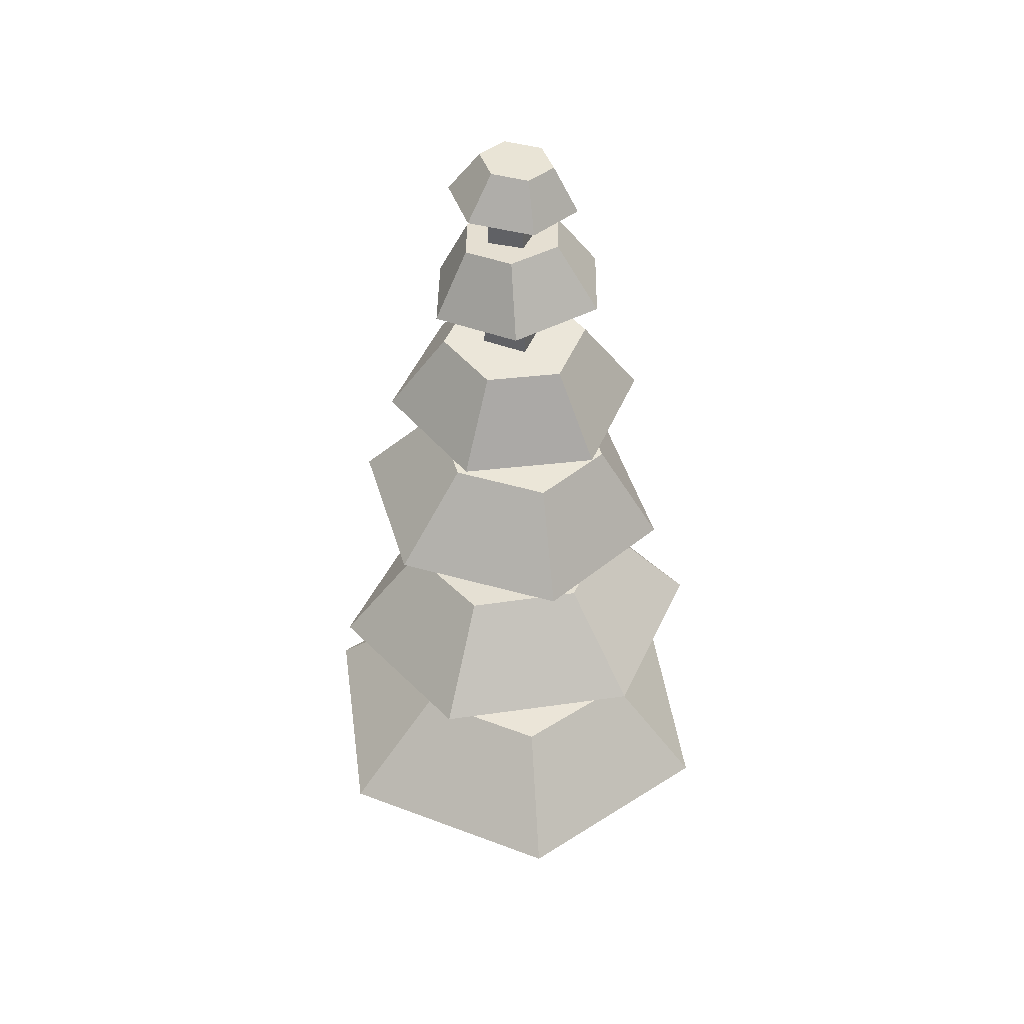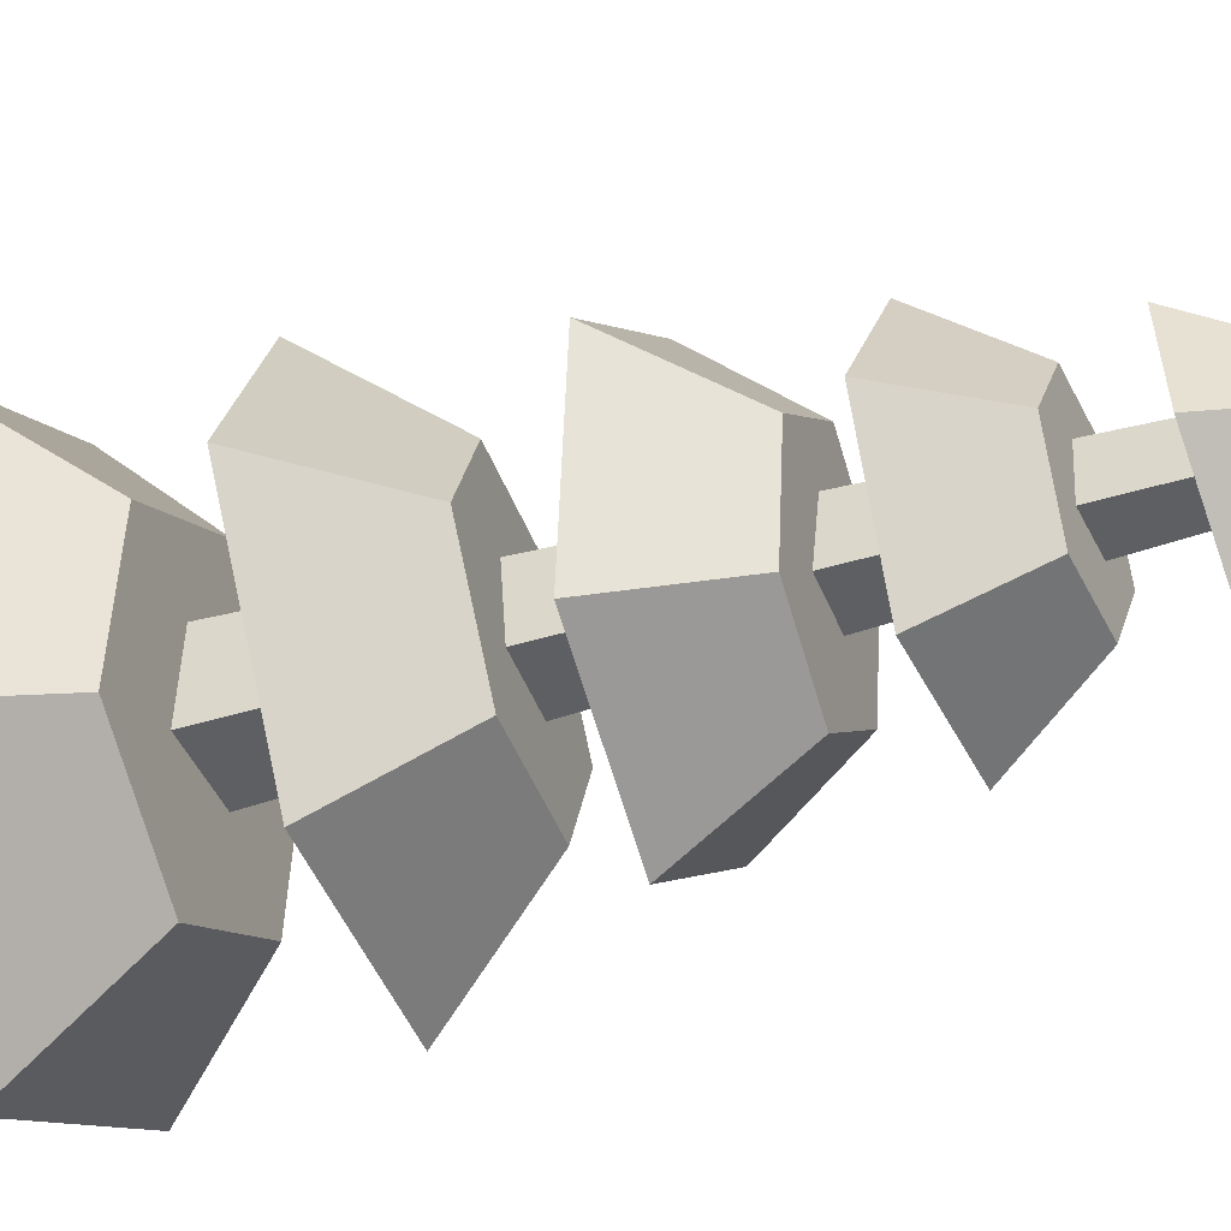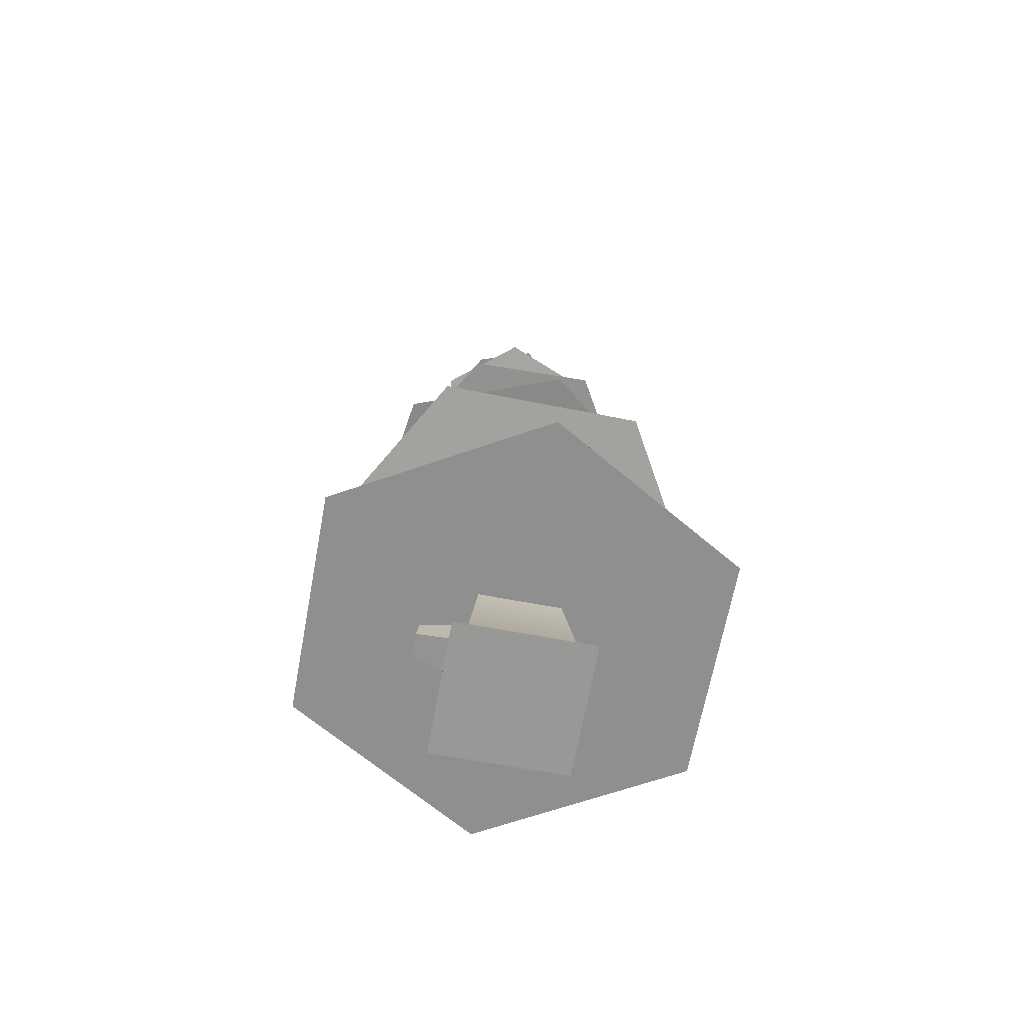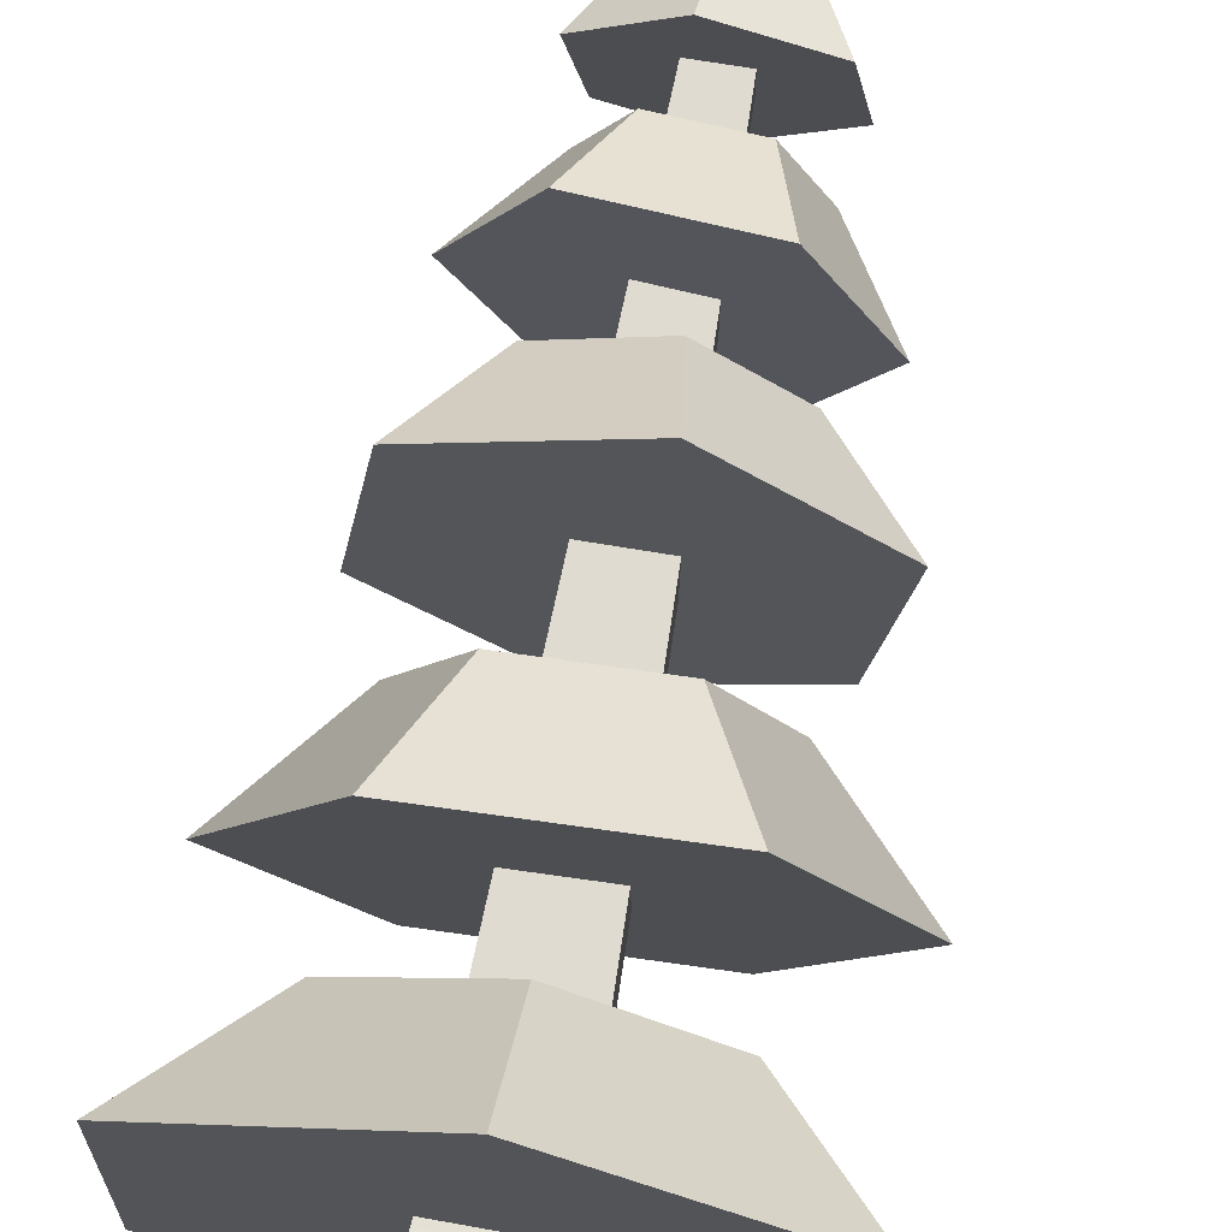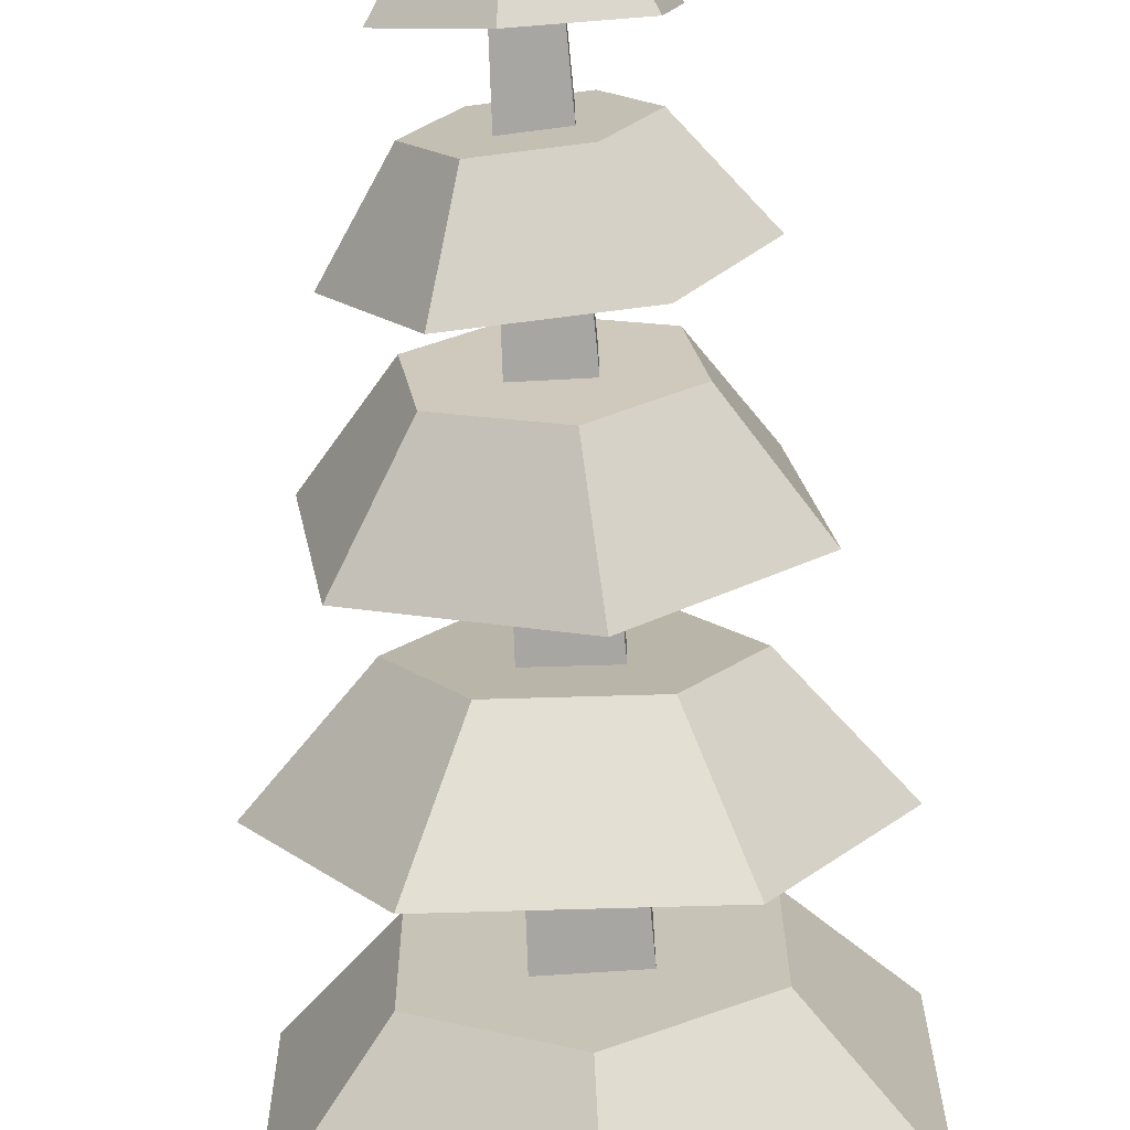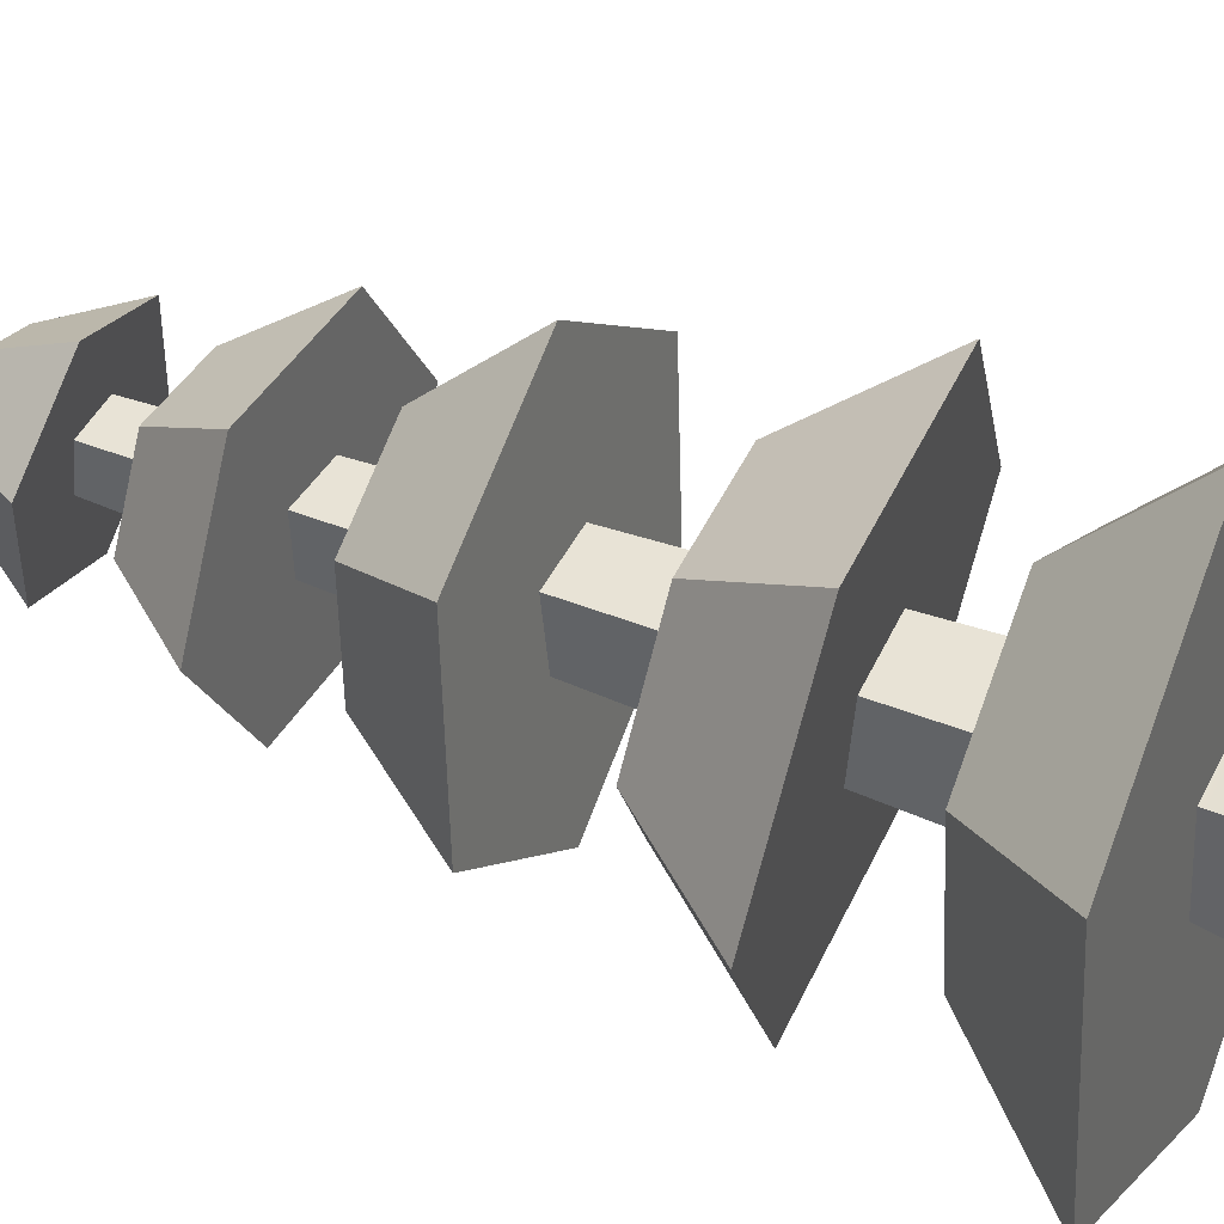
<metadata>
{"format":"obj","ext":"obj","renderer":"f3d","projection":"perspective","resolution":1024,"background":"white","views":[{"elev":42.9,"azim":112.1,"up":"+Y"},{"elev":-41.0,"azim":110.6,"up":"+Z"},{"elev":-68.5,"azim":169.5,"up":"+Y"},{"elev":71.8,"azim":10.2,"up":"+Z"},{"elev":-72.6,"azim":-176.2,"up":"+Z"},{"elev":43.6,"azim":-64.8,"up":"+Z"}]}
</metadata>
<code>
o Mesh1_Group1_Model.060
v -1.356 3.522 1.533
v -1.346 3.855 1.224
v -1.357 3.491 1.213
v -1.346 3.865 1.523
v -1.038 3.526 1.532
v -1.047 3.847 1.523
v -1.047 3.837 1.223
v -1.037 3.495 1.213
v -0.7595 3.477 0.9863
v -1.119 3.56 1.889
v -0.6776 3.532 1.541
v -1.048 3.049 2.366
v -0.2694 3.001 1.752
v -0.4139 2.904 0.7734
v -1.022 2.971 1.549
v -1.372 2.966 1.549
v -1.972 3.001 2.003
v -1.642 3.532 1.683
v -1.724 3.477 1.129
v -1.283 3.45 0.7805
v -1.337 2.856 0.4099
v -1.021 2.936 1.197
v -1.373 2.931 1.197
v -1.008 2.509 1.185
v -1.386 2.495 1.184
v -1.544 2.514 0.7988
v -0.8725 2.539 0.7996
v -1.007 2.485 1.563
v -1.387 2.47 1.563
v -1.543 2.439 1.961
v -1.88 2.464 1.379
v -2.372 1.866 1.341
v -1.78 1.955 0.3162
v -0.5942 1.999 0.3177
v 0 1.955 1.344
v -0.5359 2.514 1.381
v -0.8711 2.464 1.962
v -0.5917 1.866 2.369
v -1.778 1.821 2.367
v -1.404 1.887 1.58
v -1.403 1.914 1.167
v -0.991 1.929 1.168
v -0.9902 1.902 1.58
v -1.418 1.416 1.594
v -0.976 1.416 1.594
v -1.197 1.444 2.125
v -0.5198 1.423 1.735
v -0.9753 1.392 1.152
v -1.197 1.36 0.5642
v -0.5198 1.381 0.9545
v -0.001727 0.8278 2.067
v -0.001727 0.7531 0.689
v -1.197 0.7158 -0
v -0.9534 0.777 1.13
v -0.9561 0.8032 1.614
v -1.197 0.8651 2.756
v -1.874 1.423 1.735
v -2.392 0.8278 2.067
v -1.874 1.381 0.9545
v -2.392 0.7531 0.689
v -1.44 0.777 1.13
v -0.897 0.23 1.074
v -1.497 0.23 1.074
v -0.795 0 0.9716
v -1.599 0 0.9716
v -1.599 0 1.775
v -0.795 0 1.775
v -0.897 0.23 1.673
v -0.9131 0.3868 1.248
v -0.9427 0.6732 1.278
v -0.9427 0.6732 1.469
v -0.9131 0.3868 1.499
v -0.6312 0.4795 1.303
v -0.6312 0.4795 1.444
v -0.6477 0.64 1.32
v -0.6477 0.64 1.427
v -1.497 0.23 1.673
v -1.438 0.8032 1.614
v -1.418 1.392 1.152
v -2.116 2.904 1.025
v -1.605 3.852 0.6885
v -0.8194 3.804 0.6893
v -0.9605 4.3 0.9677
v -1.405 4.327 0.9672
v -1.996 3.899 1.369
v -1.627 4.353 1.353
v -1.404 4.353 1.739
v -1.603 3.899 2.05
v -0.8179 3.852 2.051
v -0.4261 3.804 1.371
v -0.7377 4.3 1.354
v -0.9597 4.327 1.739
v -1.061 4.325 1.509
v -1.061 4.315 1.237
v -1.332 4.332 1.238
v -1.332 4.341 1.509
v -1.071 4.67 1.499
v -1.322 4.667 1.499
v -1.277 4.63 1.894
v -0.7575 4.657 1.691
v -1.072 4.694 1.249
v -1.111 4.735 0.7941
v -0.6744 4.709 1.141
v -0.905 5.074 1.264
v -1.152 5.089 1.068
v -1.447 5.074 1.182
v -1.631 4.709 0.9966
v -1.322 4.69 1.248
v -1.714 4.657 1.546
v -1.247 5.029 1.69
v -1.494 5.044 1.494
v -1.311 5.047 1.488
v -1.082 5.051 1.488
v -0.9521 5.044 1.576
v -1.083 5.072 1.26
v -1.311 5.069 1.26
v -1.304 5.309 1.267
v -1.303 5.323 1.48
v -1.091 5.336 1.479
v -1.09 5.321 1.267
v -1.258 5.292 0.9866
v -0.8912 5.323 1.117
v -1.243 5.565 1.135
v -1.035 5.582 1.209
v -1.165 5.599 1.57
v -0.9963 5.599 1.427
v -0.8222 5.353 1.501
v -1.12 5.353 1.754
v -1.373 5.582 1.496
v -1.488 5.323 1.623
v -1.412 5.565 1.279
v -1.557 5.292 1.239
f 1 2 3
f 2 1 4
f 5 4 1
f 4 5 6
f 5 7 6
f 7 5 8
f 24 23 22
f 23 24 25
f 22 28 24
f 28 22 15
f 16 28 15
f 28 16 29
f 23 29 16
f 29 23 25
f 44 43 40
f 43 44 45
f 62 61 54
f 61 62 63
f 64 63 62
f 63 64 65
f 64 66 65
f 66 64 67
f 62 67 64
f 67 62 68
f 62 69 68
f 69 62 54
f 54 70 69
f 70 54 55
f 70 55 71
f 71 55 72
f 68 72 55
f 68 69 72
f 73 72 69
f 72 73 74
f 75 74 73
f 74 75 76
f 70 76 75
f 76 70 71
f 71 74 76
f 74 71 72
f 73 70 75
f 70 73 69
f 55 77 68
f 77 55 78
f 61 77 78
f 77 61 63
f 63 66 77
f 66 63 65
f 66 68 77
f 68 66 67
f 41 48 79
f 48 41 42
f 42 45 48
f 45 42 43
f 44 41 79
f 41 44 40
f 2 8 3
f 8 2 7
f 97 96 93
f 96 97 98
f 101 95 108
f 95 101 94
f 101 93 94
f 93 101 97
f 96 108 95
f 108 96 98
f 112 117 116
f 117 112 118
f 113 118 112
f 118 113 119
f 113 120 119
f 120 113 115
f 115 117 120
f 117 115 116
f 5 9 8
f 10 9 5
f 9 10 11
f 12 11 10
f 11 12 13
f 12 14 13
f 14 12 15
f 15 12 16
f 16 12 17
f 12 18 17
f 18 12 10
f 10 1 18
f 10 5 1
f 18 1 3
f 3 19 18
f 3 20 19
f 8 20 3
f 20 8 9
f 14 20 9
f 20 14 21
f 22 21 14
f 21 22 23
f 24 26 25
f 24 27 26
f 27 24 28
f 14 15 22
f 25 26 29
f 29 26 30
f 30 26 31
f 26 32 31
f 32 26 33
f 26 34 33
f 34 26 27
f 27 35 34
f 35 27 36
f 27 37 36
f 37 27 28
f 37 28 30
f 30 28 29
f 30 38 37
f 38 30 39
f 31 39 30
f 39 31 32
f 33 39 32
f 33 40 39
f 33 41 40
f 33 42 41
f 34 42 33
f 42 34 43
f 34 38 43
f 38 34 35
f 36 38 35
f 38 36 37
f 43 38 39
f 43 39 40
f 46 45 44
f 47 45 46
f 45 47 48
f 47 49 48
f 49 47 50
f 51 50 47
f 50 51 52
f 51 53 52
f 53 51 54
f 51 55 54
f 55 51 56
f 47 56 51
f 56 47 46
f 57 56 46
f 56 57 58
f 59 58 57
f 58 59 60
f 49 60 59
f 60 49 53
f 49 52 53
f 52 49 50
f 53 61 60
f 53 54 61
f 55 56 78
f 78 56 58
f 78 58 61
f 60 61 58
f 79 49 59
f 48 49 79
f 57 44 79
f 46 44 57
f 57 79 59
f 16 17 23
f 80 23 17
f 21 23 80
f 80 20 21
f 20 80 19
f 17 19 80
f 19 17 18
f 9 13 14
f 13 9 11
f 81 7 2
f 7 81 82
f 81 83 82
f 83 81 84
f 85 84 81
f 84 85 86
f 85 87 86
f 87 85 88
f 81 88 85
f 81 2 88
f 4 88 2
f 6 88 4
f 6 89 88
f 82 89 6
f 89 82 90
f 83 90 82
f 90 83 91
f 83 92 91
f 92 83 93
f 93 83 94
f 84 94 83
f 94 84 95
f 95 84 87
f 87 84 86
f 87 96 95
f 87 93 96
f 92 93 87
f 88 92 87
f 92 88 89
f 90 92 89
f 92 90 91
f 97 99 98
f 99 97 100
f 101 100 97
f 102 100 101
f 100 102 103
f 102 104 103
f 104 102 105
f 102 106 105
f 106 102 107
f 102 108 107
f 102 101 108
f 107 108 98
f 98 109 107
f 98 99 109
f 110 109 99
f 109 110 111
f 110 112 111
f 110 113 112
f 113 110 114
f 110 100 114
f 100 110 99
f 100 104 114
f 104 100 103
f 105 114 104
f 114 105 115
f 115 105 116
f 116 105 106
f 116 106 112
f 111 112 106
f 106 109 111
f 109 106 107
f 114 115 113
f 121 120 117
f 120 121 122
f 123 122 121
f 122 123 124
f 125 124 123
f 124 125 126
f 125 127 126
f 127 125 128
f 129 128 125
f 128 129 130
f 131 130 129
f 130 131 132
f 131 121 132
f 121 131 123
f 129 123 131
f 125 123 129
f 121 117 132
f 132 117 130
f 118 130 117
f 118 128 130
f 119 128 118
f 122 128 119
f 128 122 127
f 124 127 122
f 127 124 126
f 122 119 120
f 82 6 7

</code>
